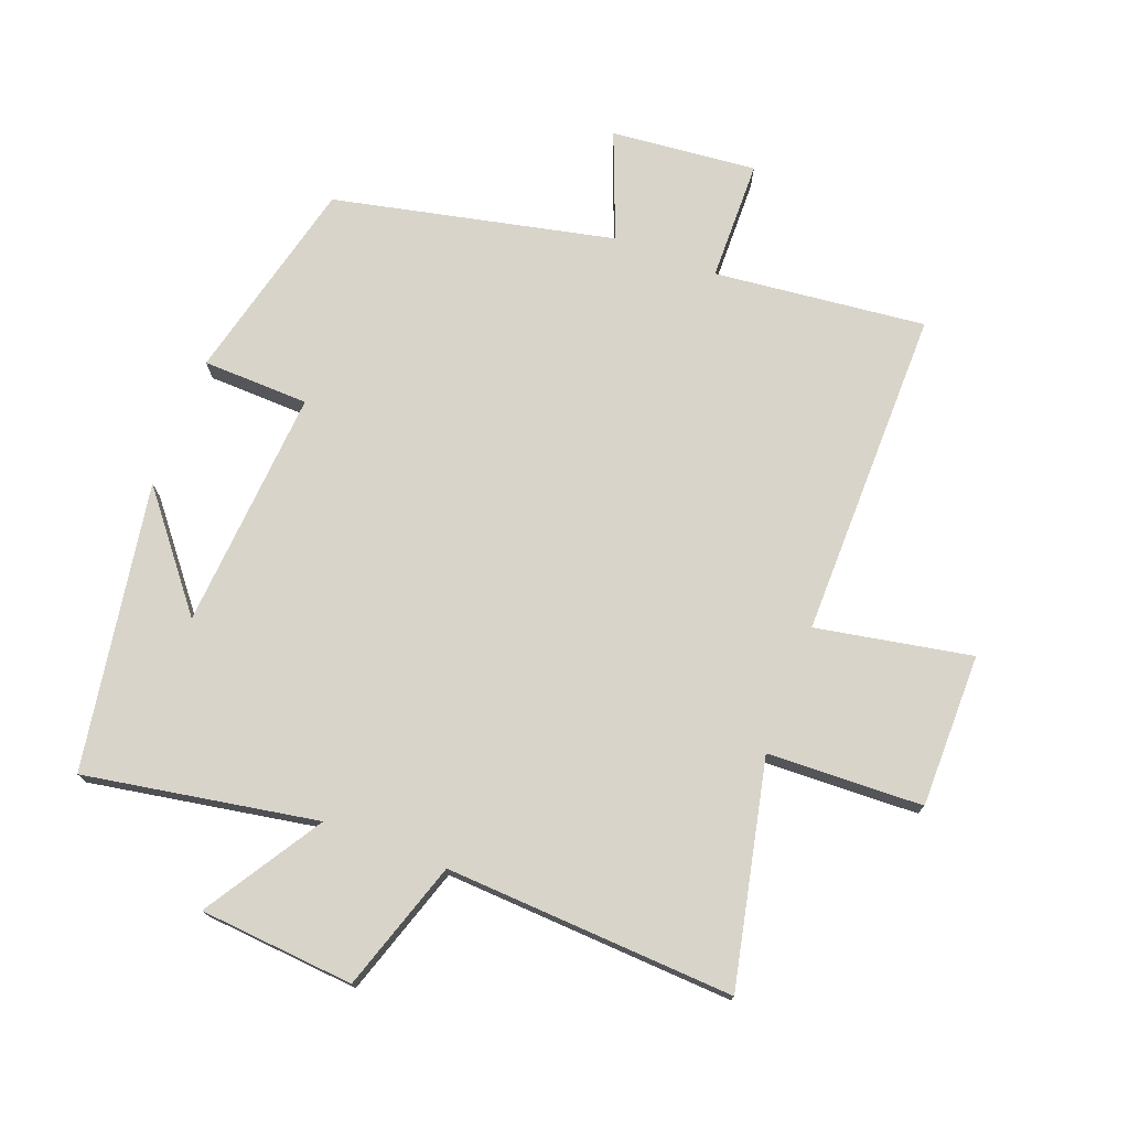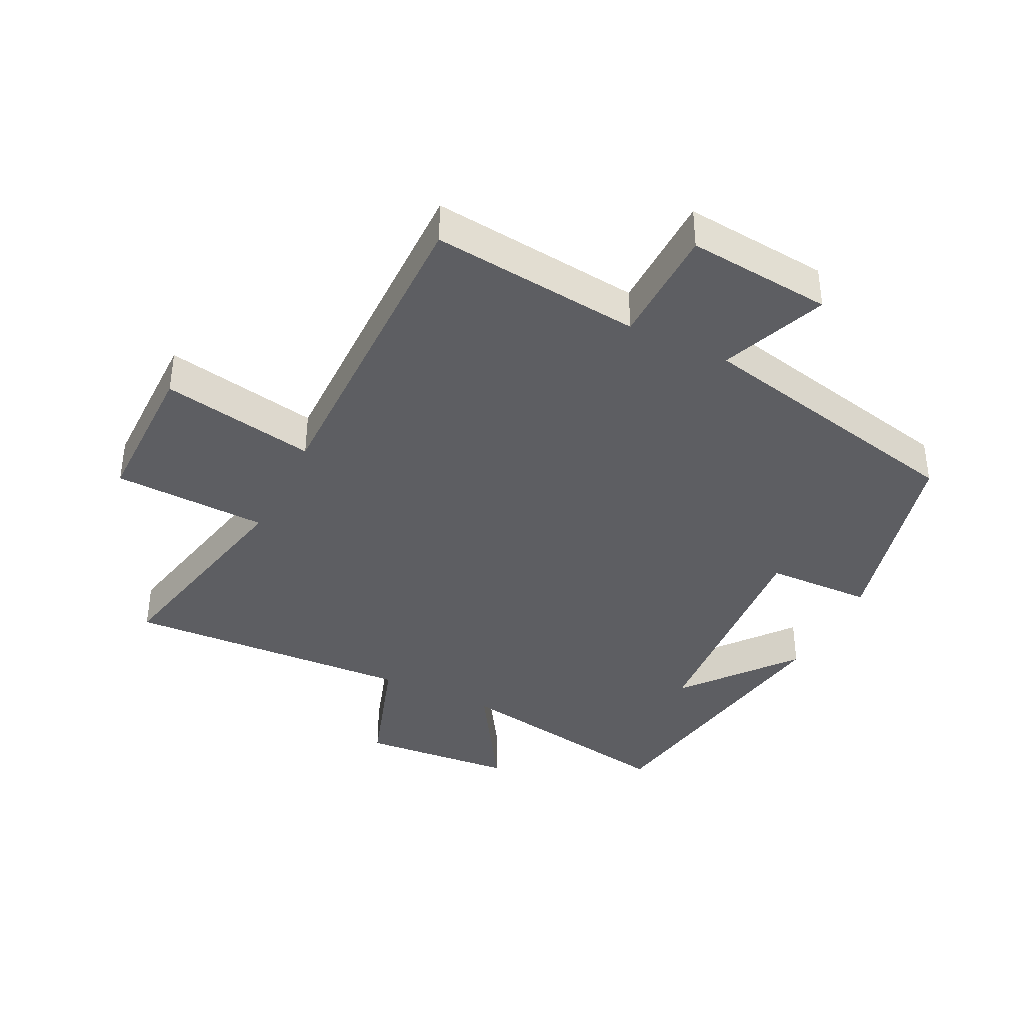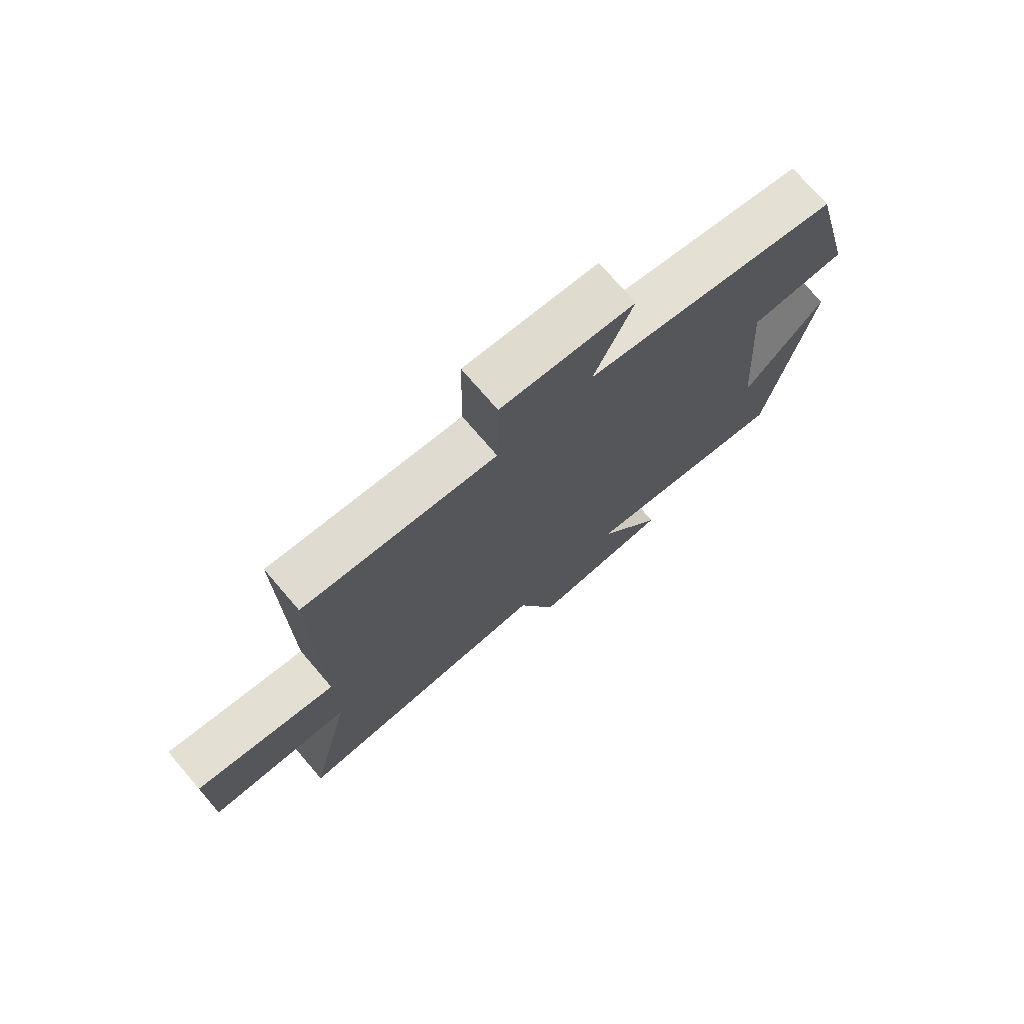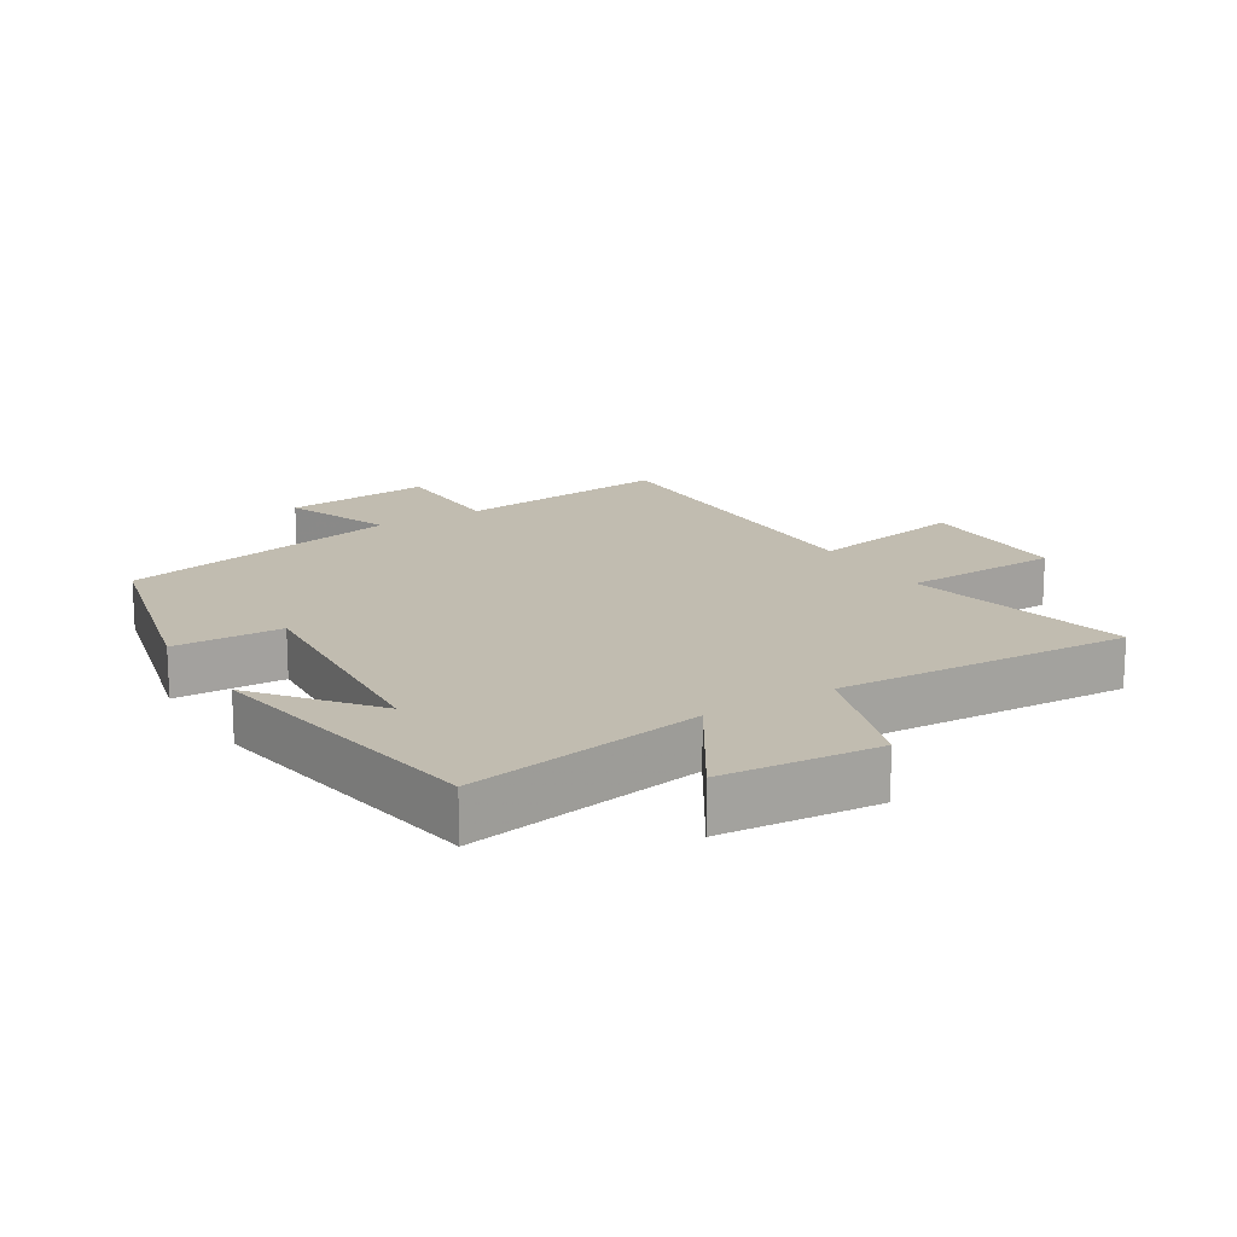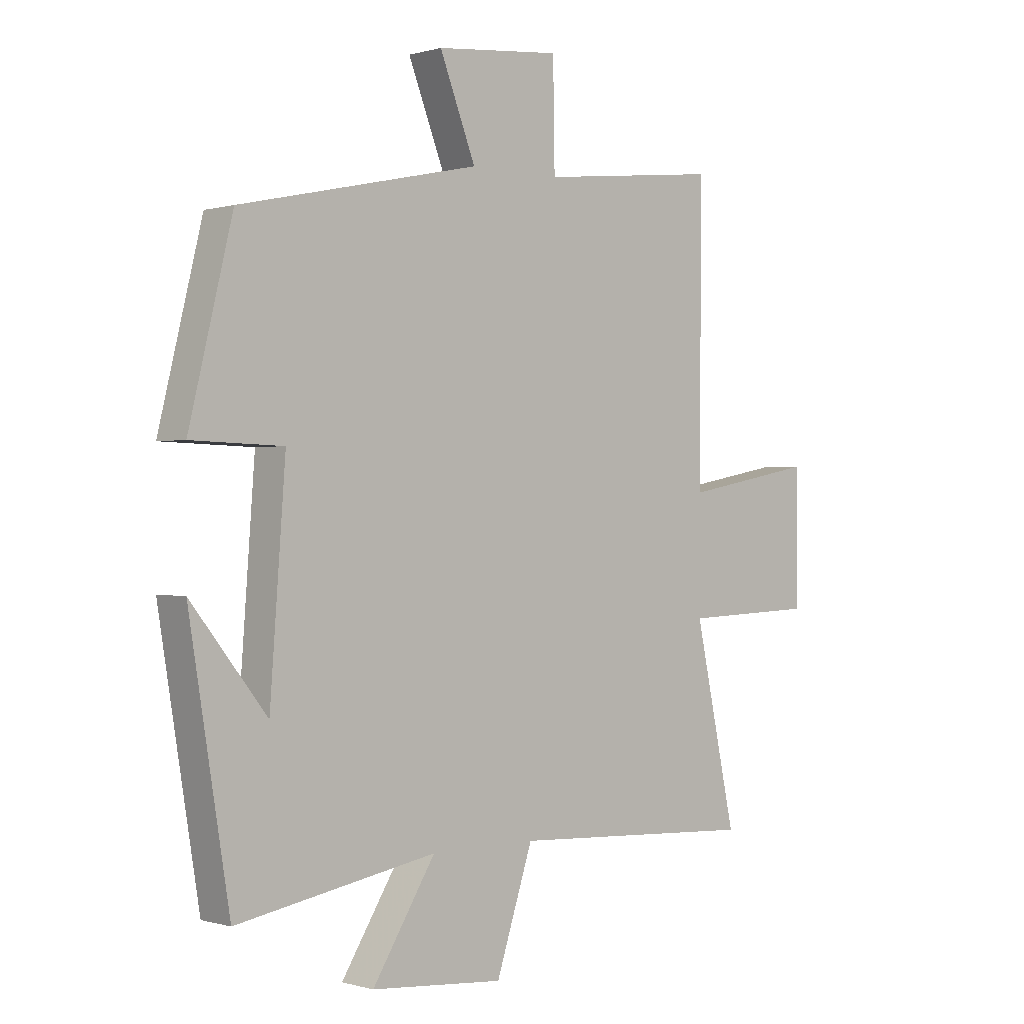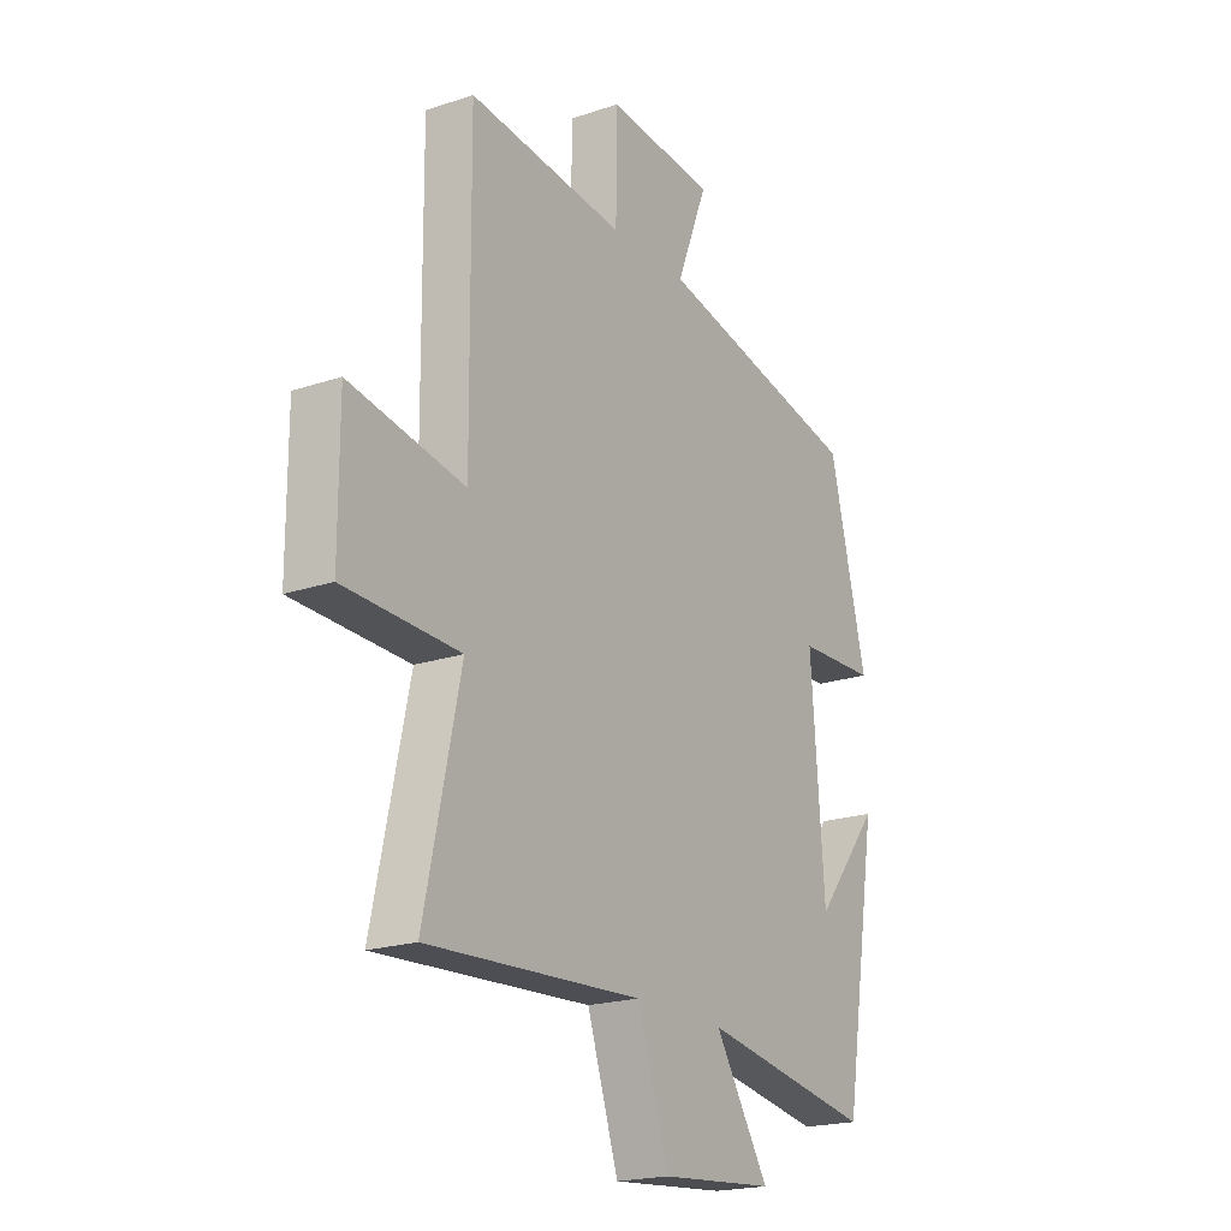
<metadata>
{"format":"obj","ext":"obj","renderer":"f3d","projection":"perspective","resolution":1024,"background":"white","views":[{"elev":75.0,"azim":-159.2,"up":"+Y"},{"elev":-38.9,"azim":-26.3,"up":"+Y"},{"elev":74.7,"azim":-40.7,"up":"+Z"},{"elev":16.6,"azim":148.4,"up":"+Y"},{"elev":0.0,"azim":137.0,"up":"+Z"},{"elev":-20.1,"azim":-58.3,"up":"+Z"}]}
</metadata>
<code>
v -0.504 0.07 0.536
v -0.176 0.07 0.5
v -0.173 0.07 0.687
v 0.053 0.07 0.665
v -0.012 0.07 0.5
v 0.422 0.07 0.405
v 0.5 0.07 0.088
v 0.335 0.07 0.083
v 0.363 0.07 -0.289
v 0.5 0.07 -0.118
v 0.427 0.07 -0.563
v 0.066 0.07 -0.5
v 0.18 0.07 -0.681
v -0.06 0.07 -0.701
v -0.126 0.07 -0.5
v -0.575 0.07 -0.524
v -0.5 0.07 -0.178
v -0.741 0.07 -0.169
v -0.741 0.07 0.069
v -0.5 0.07 0.024
v -0.504 0 0.536
v -0.176 0 0.5
v -0.173 0 0.687
v 0.053 0 0.665
v -0.012 0 0.5
v 0.422 0 0.405
v 0.5 0 0.088
v 0.335 0 0.083
v 0.363 0 -0.289
v 0.5 0 -0.118
v 0.427 0 -0.563
v 0.066 0 -0.5
v 0.18 0 -0.681
v -0.06 0 -0.701
v -0.126 0 -0.5
v -0.575 0 -0.524
v -0.5 0 -0.178
v -0.741 0 -0.169
v -0.741 0 0.069
v -0.5 0 0.024
f 17 18 19 20
f 15 16 17
f 15 17 20
f 12 13 14 15
f 20 1 2
f 15 20 2
f 12 15 2
f 9 10 11
f 12 2 3
f 11 12 3
f 9 11 3
f 5 6 7 8
f 5 8 9 3
f 3 4 5
f 40 39 38 37
f 37 36 35
f 40 37 35
f 35 34 33 32
f 22 21 40
f 22 40 35
f 22 35 32
f 31 30 29
f 23 22 32
f 23 32 31
f 23 31 29
f 28 27 26 25
f 23 29 28 25
f 25 24 23
f 1 21 22 2
f 2 22 23 3
f 3 23 24 4
f 4 24 25 5
f 5 25 26 6
f 6 26 27 7
f 7 27 28 8
f 8 28 29 9
f 9 29 30 10
f 10 30 31 11
f 11 31 32 12
f 12 32 33 13
f 13 33 34 14
f 14 34 35 15
f 15 35 36 16
f 16 36 37 17
f 17 37 38 18
f 18 38 39 19
f 19 39 40 20
f 20 40 21 1

</code>
